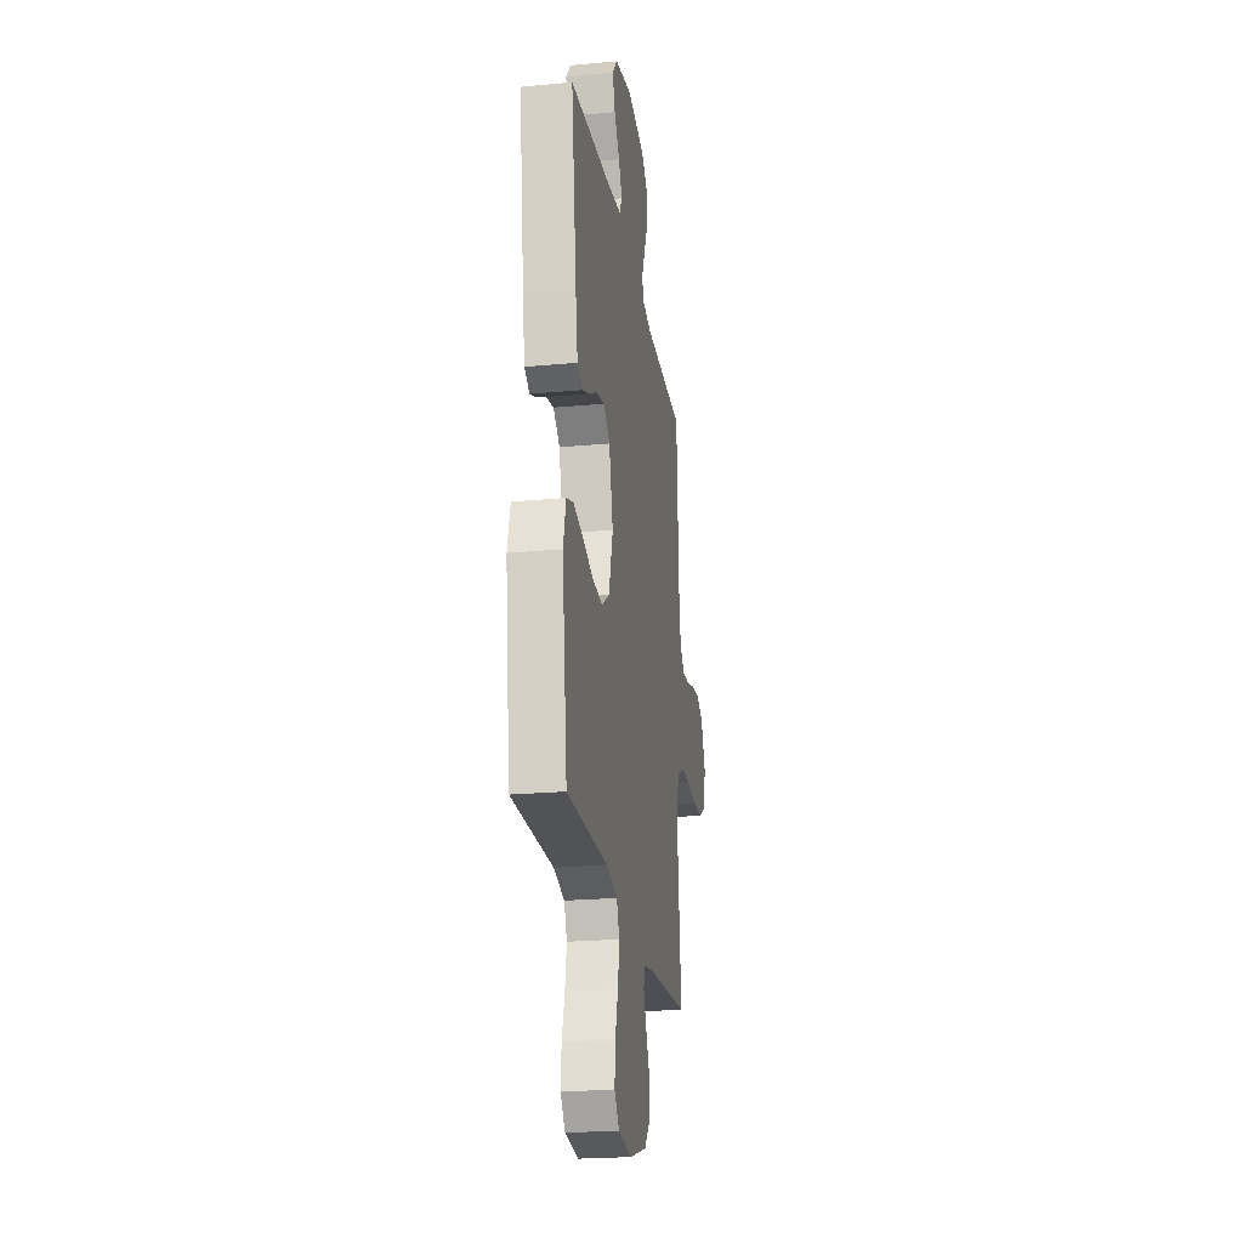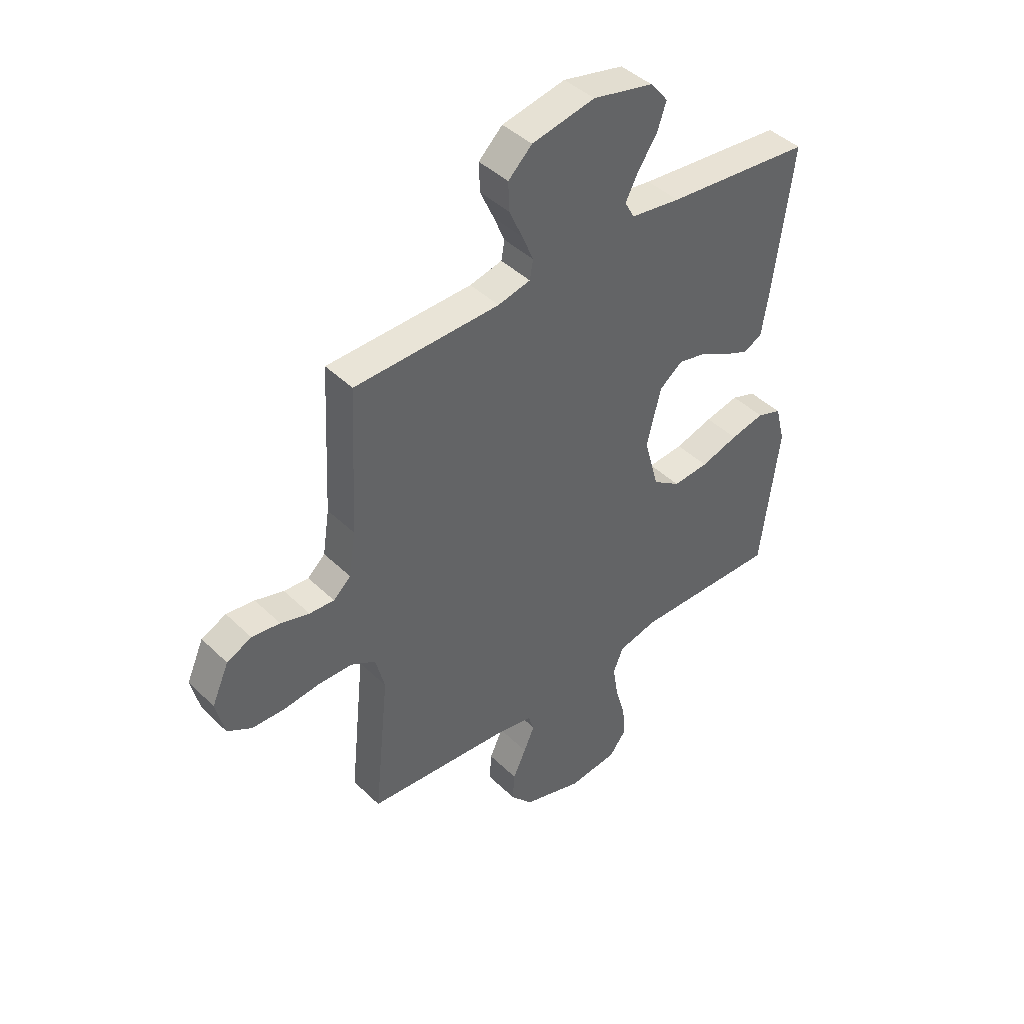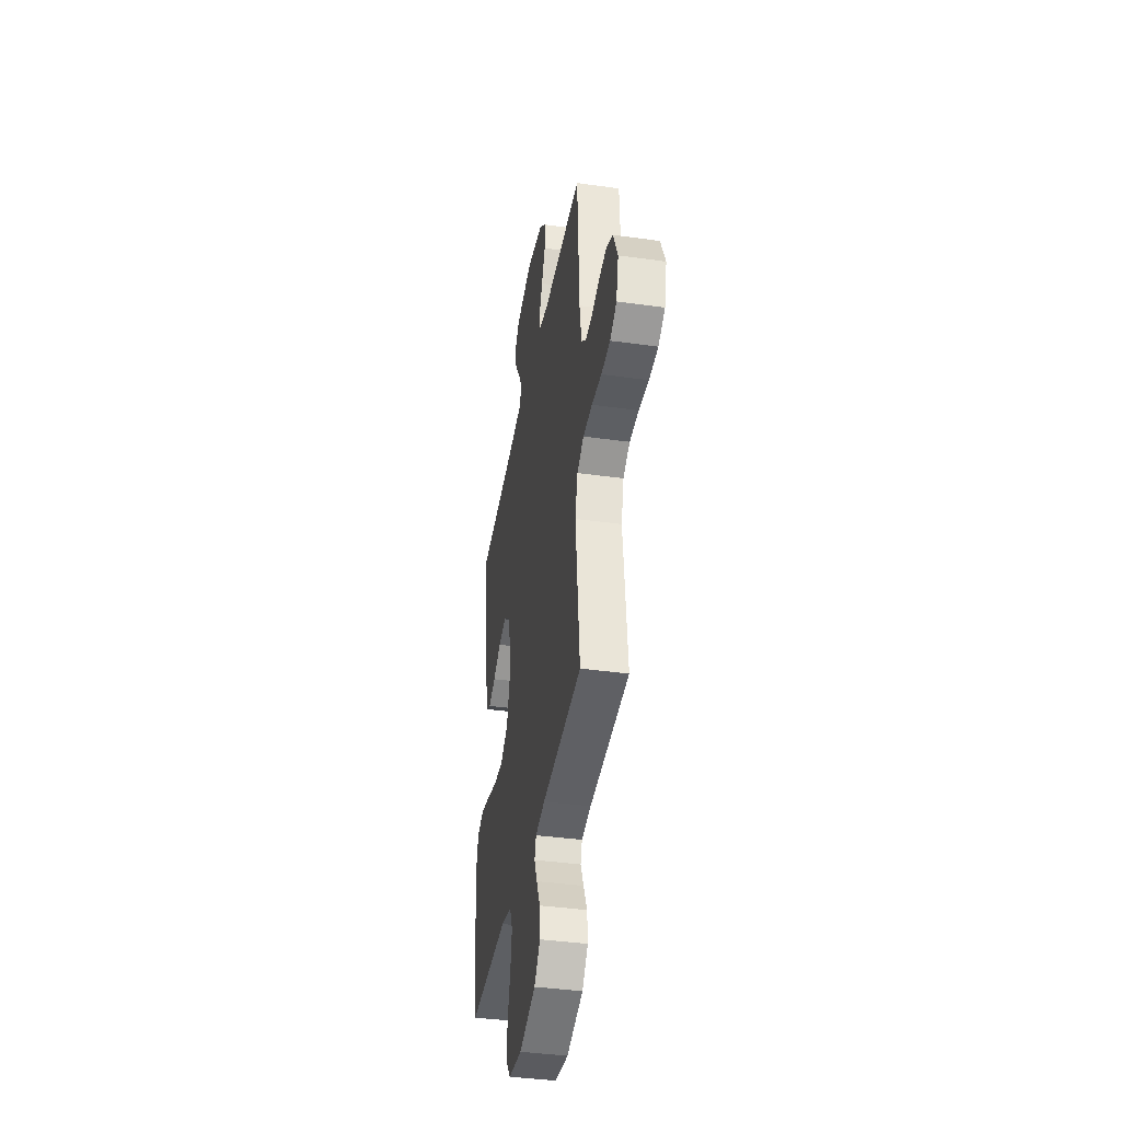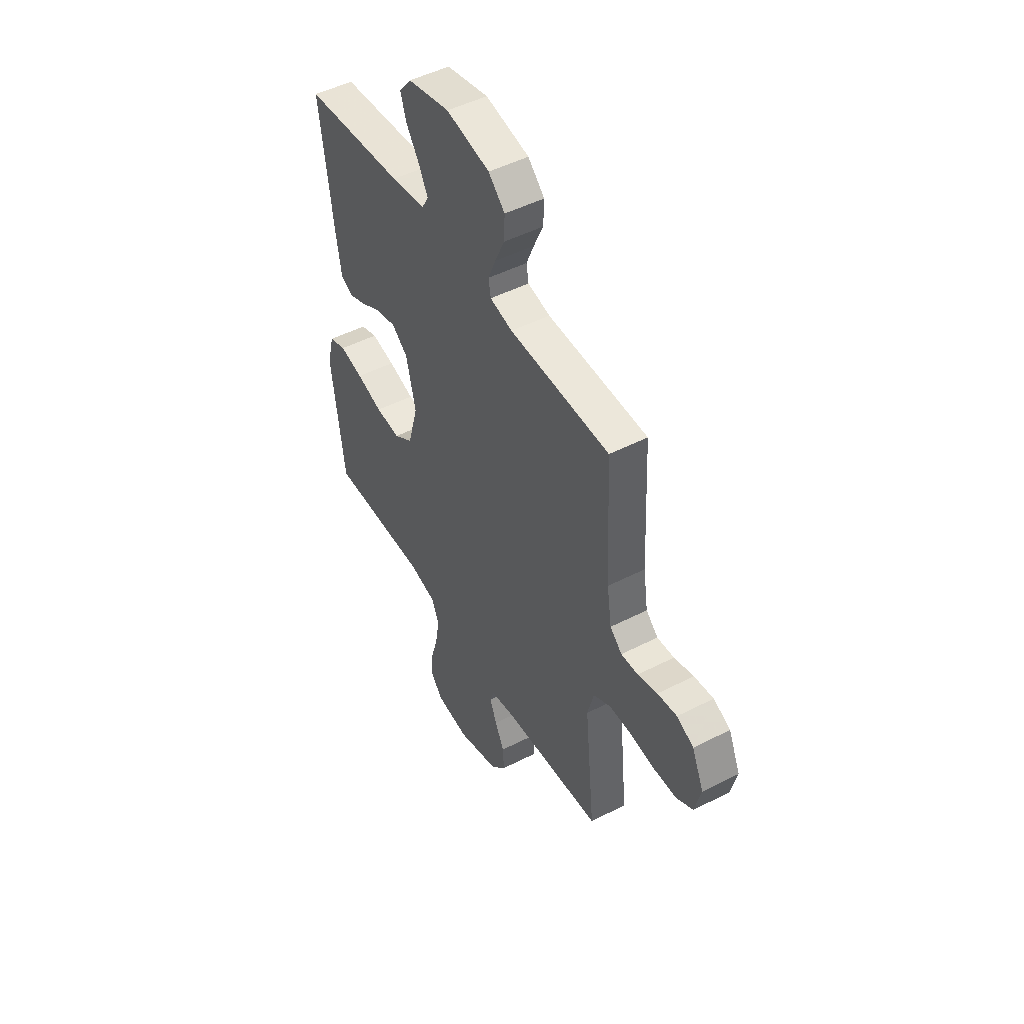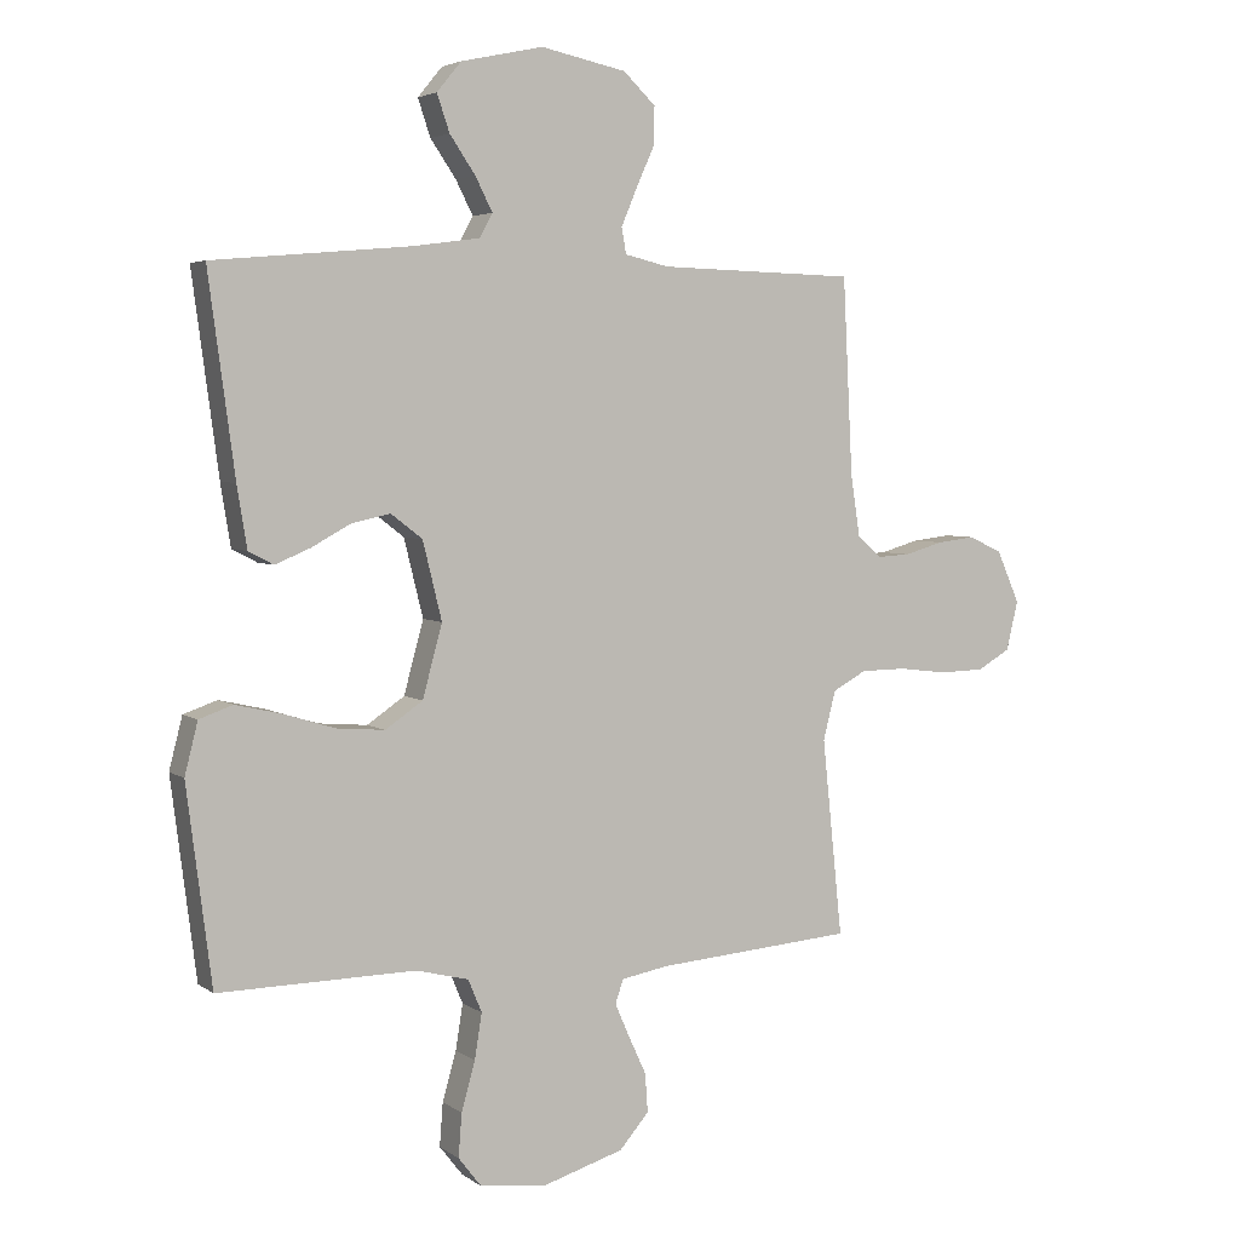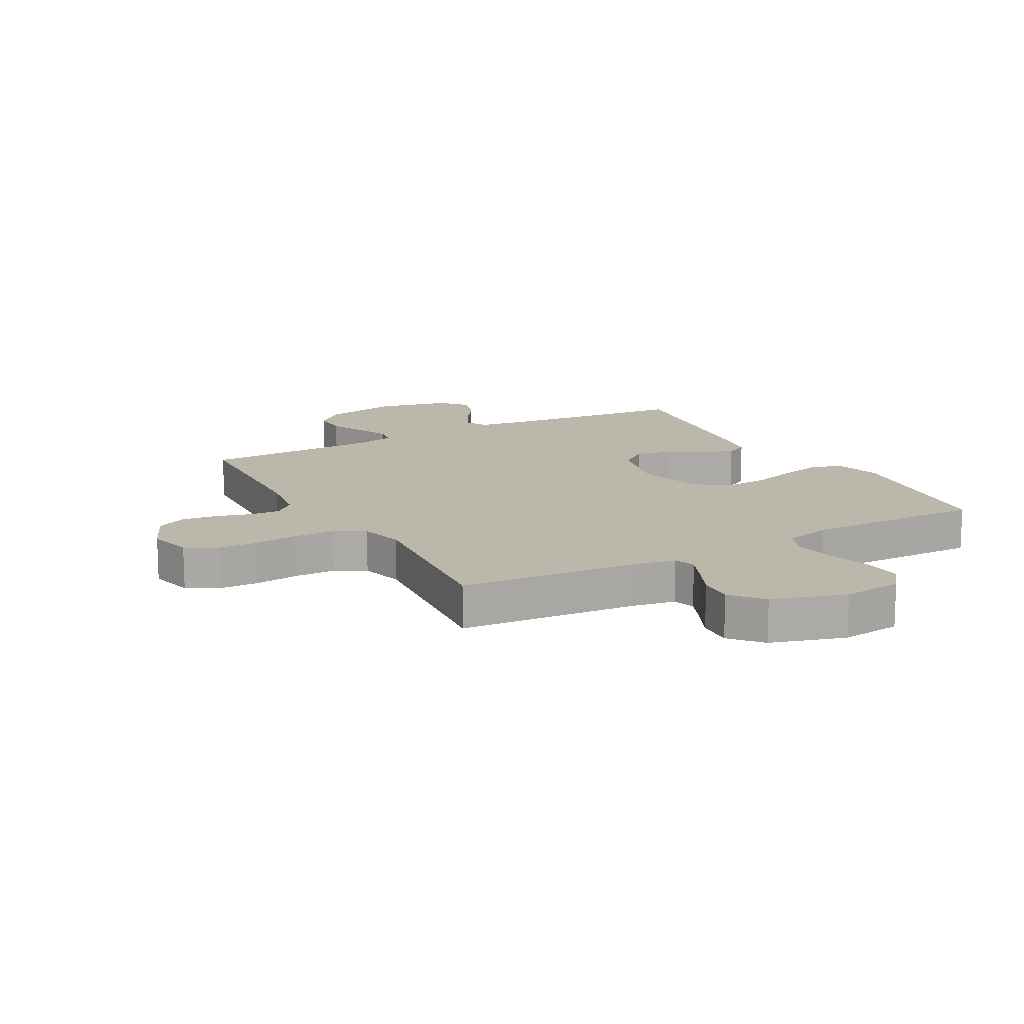
<metadata>
{"format":"obj","ext":"obj","renderer":"f3d","projection":"perspective","resolution":1024,"background":"white","views":[{"elev":-23.0,"azim":-81.0,"up":"+Z"},{"elev":43.0,"azim":138.7,"up":"+Z"},{"elev":-39.4,"azim":80.1,"up":"+Z"},{"elev":48.7,"azim":60.3,"up":"+Z"},{"elev":4.2,"azim":-26.4,"up":"+Z"},{"elev":14.3,"azim":151.1,"up":"+Y"}]}
</metadata>
<code>
v 0.5 0.07 0.5
v 0.515 0.07 0.2
v 0.529 0.07 0.109
v 0.565 0.07 0.076
v 0.616 0.07 0.079
v 0.675 0.07 0.096
v 0.733 0.07 0.103
v 0.784 0.07 0.079
v 0.819 0.07 0
v 0.801 0.07 -0.075
v 0.751 0.07 -0.104
v 0.683 0.07 -0.106
v 0.608 0.07 -0.097
v 0.539 0.07 -0.098
v 0.488 0.07 -0.126
v 0.469 0.07 -0.2
v 0.5 0.07 -0.5
v 0.2 0.07 -0.524
v 0.128 0.07 -0.537
v 0.116 0.07 -0.573
v 0.138 0.07 -0.624
v 0.165 0.07 -0.682
v 0.169 0.07 -0.741
v 0.124 0.07 -0.793
v 0 0.07 -0.831
v -0.101 0.07 -0.819
v -0.136 0.07 -0.774
v -0.131 0.07 -0.708
v -0.11 0.07 -0.634
v -0.099 0.07 -0.565
v -0.12 0.07 -0.515
v -0.2 0.07 -0.495
v -0.5 0.07 -0.5
v -0.538 0.07 -0.2
v -0.518 0.07 -0.121
v -0.467 0.07 -0.103
v -0.397 0.07 -0.119
v -0.319 0.07 -0.143
v -0.245 0.07 -0.149
v -0.188 0.07 -0.11
v -0.158 0.07 0
v -0.187 0.07 0.118
v -0.235 0.07 0.155
v -0.294 0.07 0.142
v -0.354 0.07 0.109
v -0.407 0.07 0.087
v -0.445 0.07 0.107
v -0.46 0.07 0.2
v -0.5 0.07 0.5
v -0.2 0.07 0.527
v -0.098 0.07 0.541
v -0.078 0.07 0.577
v -0.104 0.07 0.628
v -0.143 0.07 0.685
v -0.162 0.07 0.741
v -0.125 0.07 0.786
v 0 0.07 0.813
v 0.13 0.07 0.786
v 0.179 0.07 0.739
v 0.177 0.07 0.68
v 0.149 0.07 0.618
v 0.126 0.07 0.563
v 0.133 0.07 0.524
v 0.2 0.07 0.508
v 0.5 0 0.5
v 0.515 0 0.2
v 0.529 0 0.109
v 0.565 0 0.076
v 0.616 0 0.079
v 0.675 0 0.096
v 0.733 0 0.103
v 0.784 0 0.079
v 0.819 0 0
v 0.801 0 -0.075
v 0.751 0 -0.104
v 0.683 0 -0.106
v 0.608 0 -0.097
v 0.539 0 -0.098
v 0.488 0 -0.126
v 0.469 0 -0.2
v 0.5 0 -0.5
v 0.2 0 -0.524
v 0.128 0 -0.537
v 0.116 0 -0.573
v 0.138 0 -0.624
v 0.165 0 -0.682
v 0.169 0 -0.741
v 0.124 0 -0.793
v 0 0 -0.831
v -0.101 0 -0.819
v -0.136 0 -0.774
v -0.131 0 -0.708
v -0.11 0 -0.634
v -0.099 0 -0.565
v -0.12 0 -0.515
v -0.2 0 -0.495
v -0.5 0 -0.5
v -0.538 0 -0.2
v -0.518 0 -0.121
v -0.467 0 -0.103
v -0.397 0 -0.119
v -0.319 0 -0.143
v -0.245 0 -0.149
v -0.188 0 -0.11
v -0.158 0 0
v -0.187 0 0.118
v -0.235 0 0.155
v -0.294 0 0.142
v -0.354 0 0.109
v -0.407 0 0.087
v -0.445 0 0.107
v -0.46 0 0.2
v -0.5 0 0.5
v -0.2 0 0.527
v -0.098 0 0.541
v -0.078 0 0.577
v -0.104 0 0.628
v -0.143 0 0.685
v -0.162 0 0.741
v -0.125 0 0.786
v 0 0 0.813
v 0.13 0 0.786
v 0.179 0 0.739
v 0.177 0 0.68
v 0.149 0 0.618
v 0.126 0 0.563
v 0.133 0 0.524
v 0.2 0 0.508
f 59 60 61
f 58 59 61
f 57 58 61
f 56 57 61
f 55 56 61
f 54 55 61
f 53 54 61
f 52 53 61 62
f 51 52 62 63
f 48 49 50
f 47 48 50
f 46 47 50
f 45 46 50
f 44 45 50
f 51 63 64
f 50 51 64
f 44 50 64
f 43 44 64
f 36 37 38
f 35 36 38
f 34 35 38
f 33 34 38
f 32 33 38
f 31 32 38 39
f 30 31 39 40
f 27 28 29
f 26 27 29
f 25 26 29
f 24 25 29
f 23 24 29
f 22 23 29
f 21 22 29
f 20 21 29 30
f 30 40 41
f 20 30 41
f 19 20 41
f 16 17 18
f 19 41 42
f 18 19 42
f 16 18 42
f 15 16 42
f 11 12 13
f 10 11 13
f 9 10 13
f 8 9 13
f 7 8 13
f 6 7 13
f 5 6 13
f 4 5 13 14
f 64 1 2
f 43 64 2
f 42 43 2
f 15 42 2
f 3 4 14 15
f 2 3 15
f 125 124 123
f 125 123 122
f 125 122 121
f 125 121 120
f 125 120 119
f 125 119 118
f 125 118 117
f 126 125 117 116
f 127 126 116 115
f 114 113 112
f 114 112 111
f 114 111 110
f 114 110 109
f 114 109 108
f 128 127 115
f 128 115 114
f 128 114 108
f 128 108 107
f 102 101 100
f 102 100 99
f 102 99 98
f 102 98 97
f 102 97 96
f 103 102 96 95
f 104 103 95 94
f 93 92 91
f 93 91 90
f 93 90 89
f 93 89 88
f 93 88 87
f 93 87 86
f 93 86 85
f 94 93 85 84
f 105 104 94
f 105 94 84
f 105 84 83
f 82 81 80
f 106 105 83
f 106 83 82
f 106 82 80
f 106 80 79
f 77 76 75
f 77 75 74
f 77 74 73
f 77 73 72
f 77 72 71
f 77 71 70
f 77 70 69
f 78 77 69 68
f 66 65 128
f 66 128 107
f 66 107 106
f 66 106 79
f 79 78 68 67
f 79 67 66
f 1 65 66 2
f 2 66 67 3
f 3 67 68 4
f 4 68 69 5
f 5 69 70 6
f 6 70 71 7
f 7 71 72 8
f 8 72 73 9
f 9 73 74 10
f 10 74 75 11
f 11 75 76 12
f 12 76 77 13
f 13 77 78 14
f 14 78 79 15
f 15 79 80 16
f 16 80 81 17
f 17 81 82 18
f 18 82 83 19
f 19 83 84 20
f 20 84 85 21
f 21 85 86 22
f 22 86 87 23
f 23 87 88 24
f 24 88 89 25
f 25 89 90 26
f 26 90 91 27
f 27 91 92 28
f 28 92 93 29
f 29 93 94 30
f 30 94 95 31
f 31 95 96 32
f 32 96 97 33
f 33 97 98 34
f 34 98 99 35
f 35 99 100 36
f 36 100 101 37
f 37 101 102 38
f 38 102 103 39
f 39 103 104 40
f 40 104 105 41
f 41 105 106 42
f 42 106 107 43
f 43 107 108 44
f 44 108 109 45
f 45 109 110 46
f 46 110 111 47
f 47 111 112 48
f 48 112 113 49
f 49 113 114 50
f 50 114 115 51
f 51 115 116 52
f 52 116 117 53
f 53 117 118 54
f 54 118 119 55
f 55 119 120 56
f 56 120 121 57
f 57 121 122 58
f 58 122 123 59
f 59 123 124 60
f 60 124 125 61
f 61 125 126 62
f 62 126 127 63
f 63 127 128 64
f 64 128 65 1

</code>
